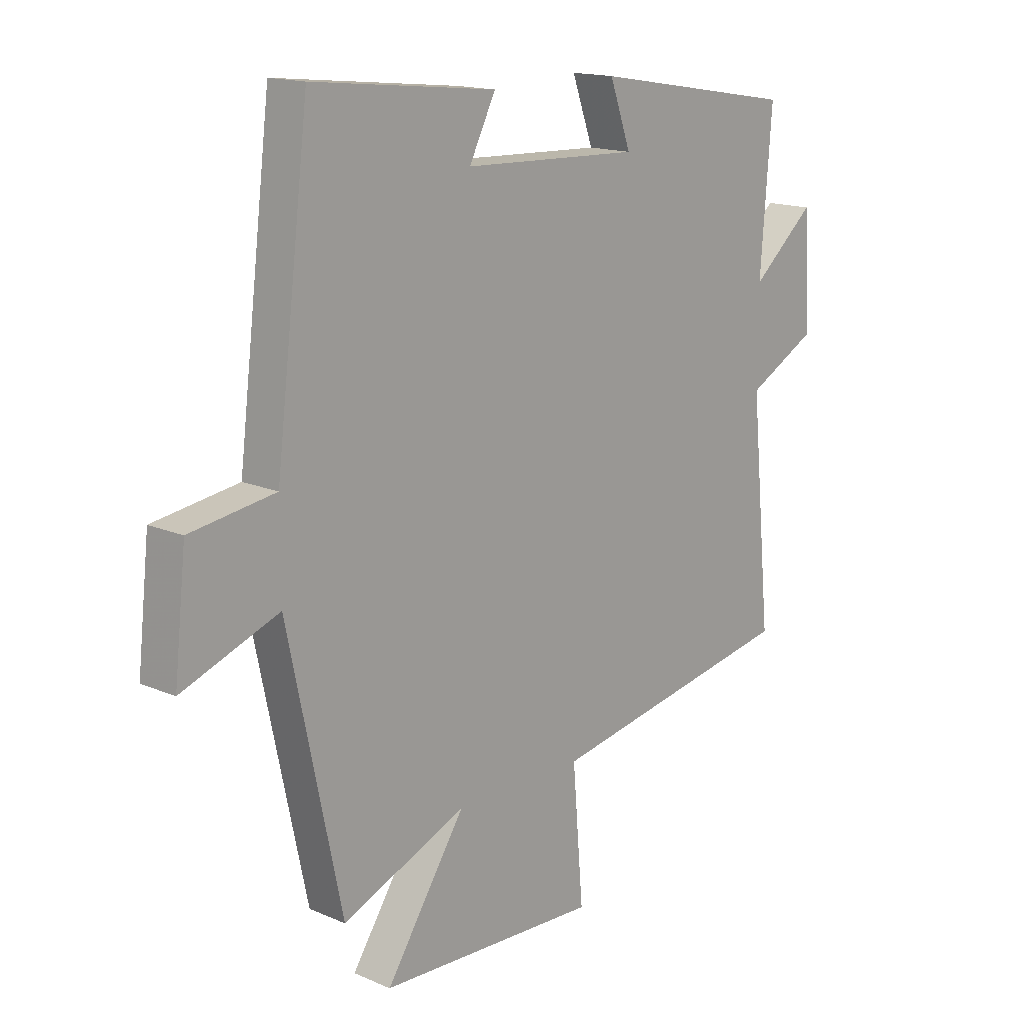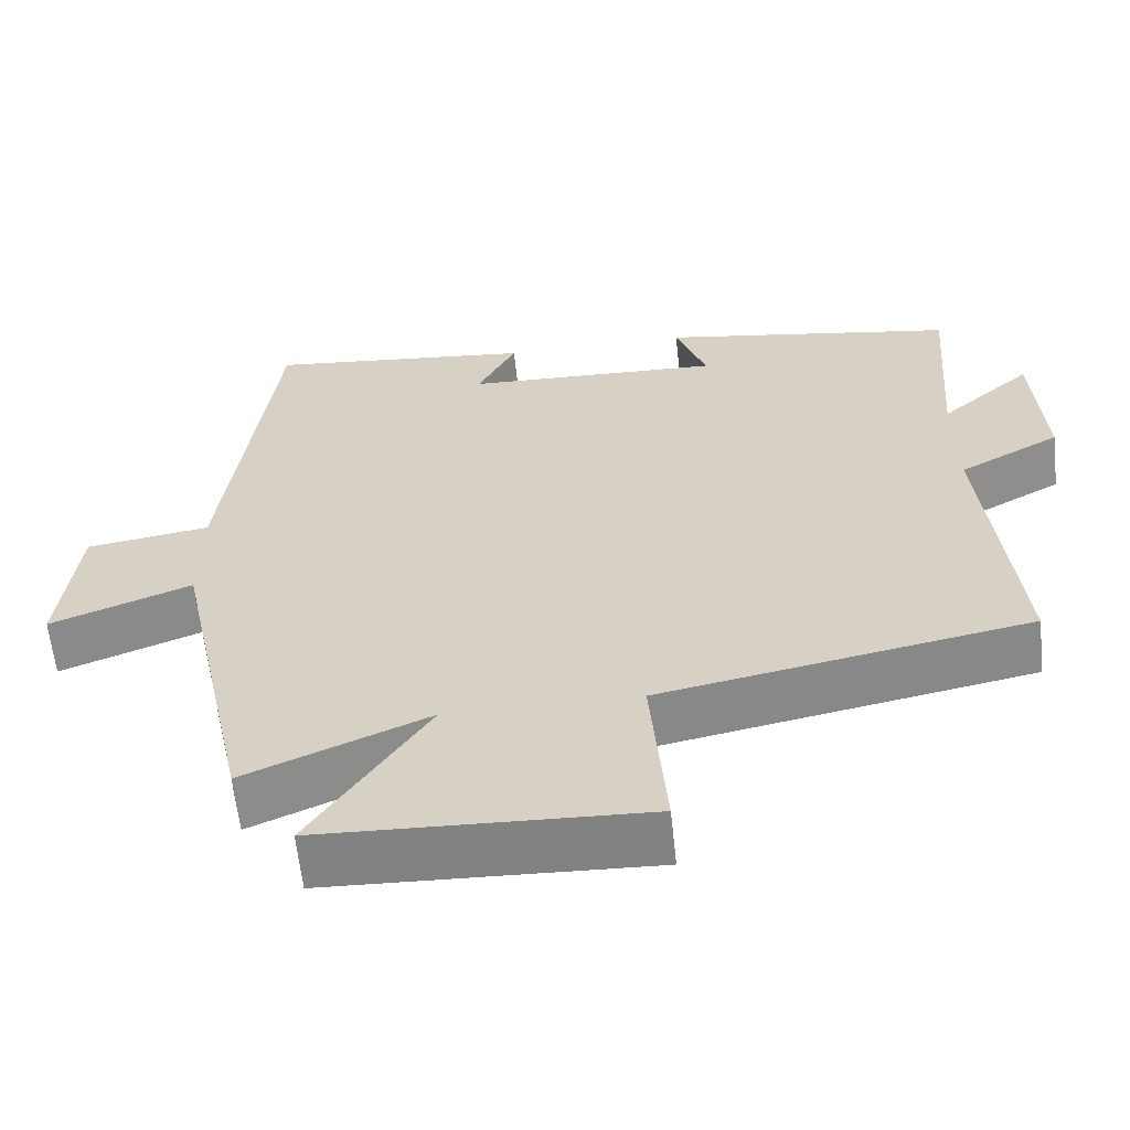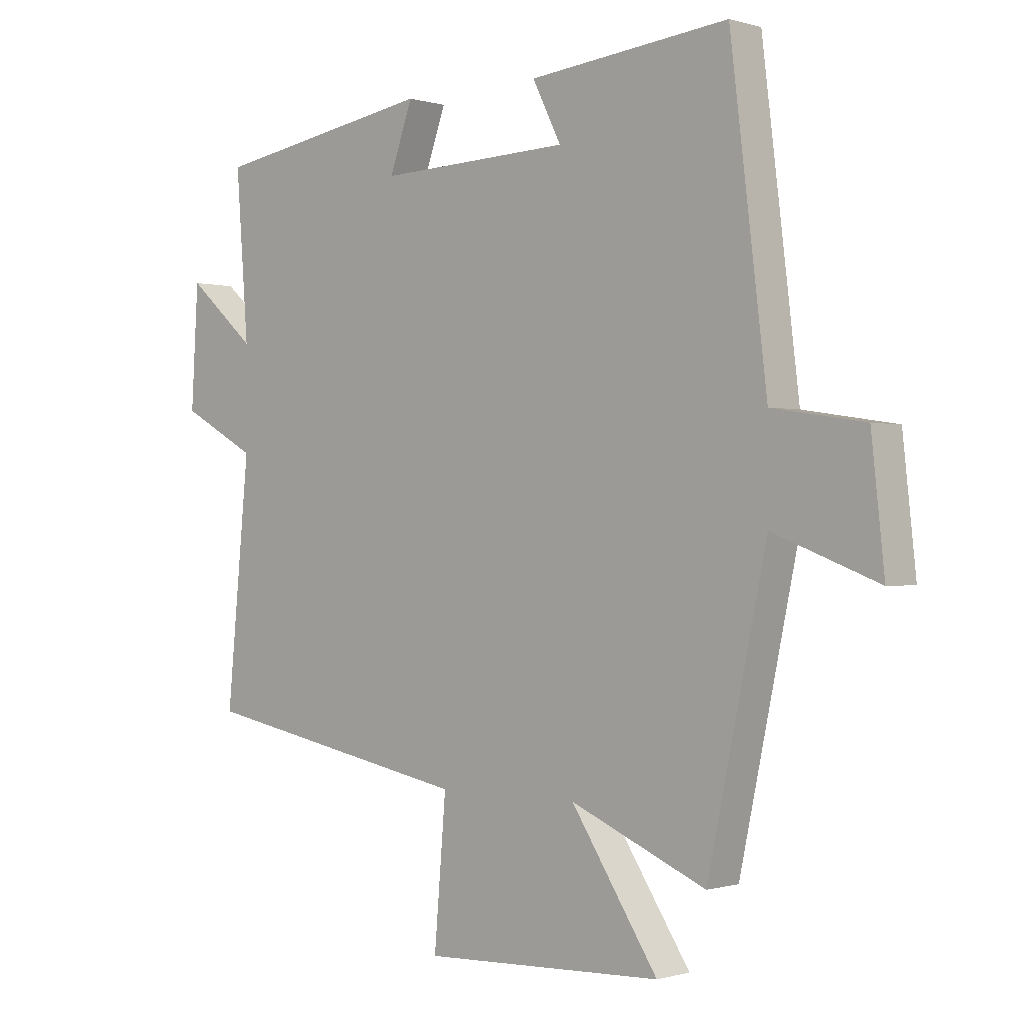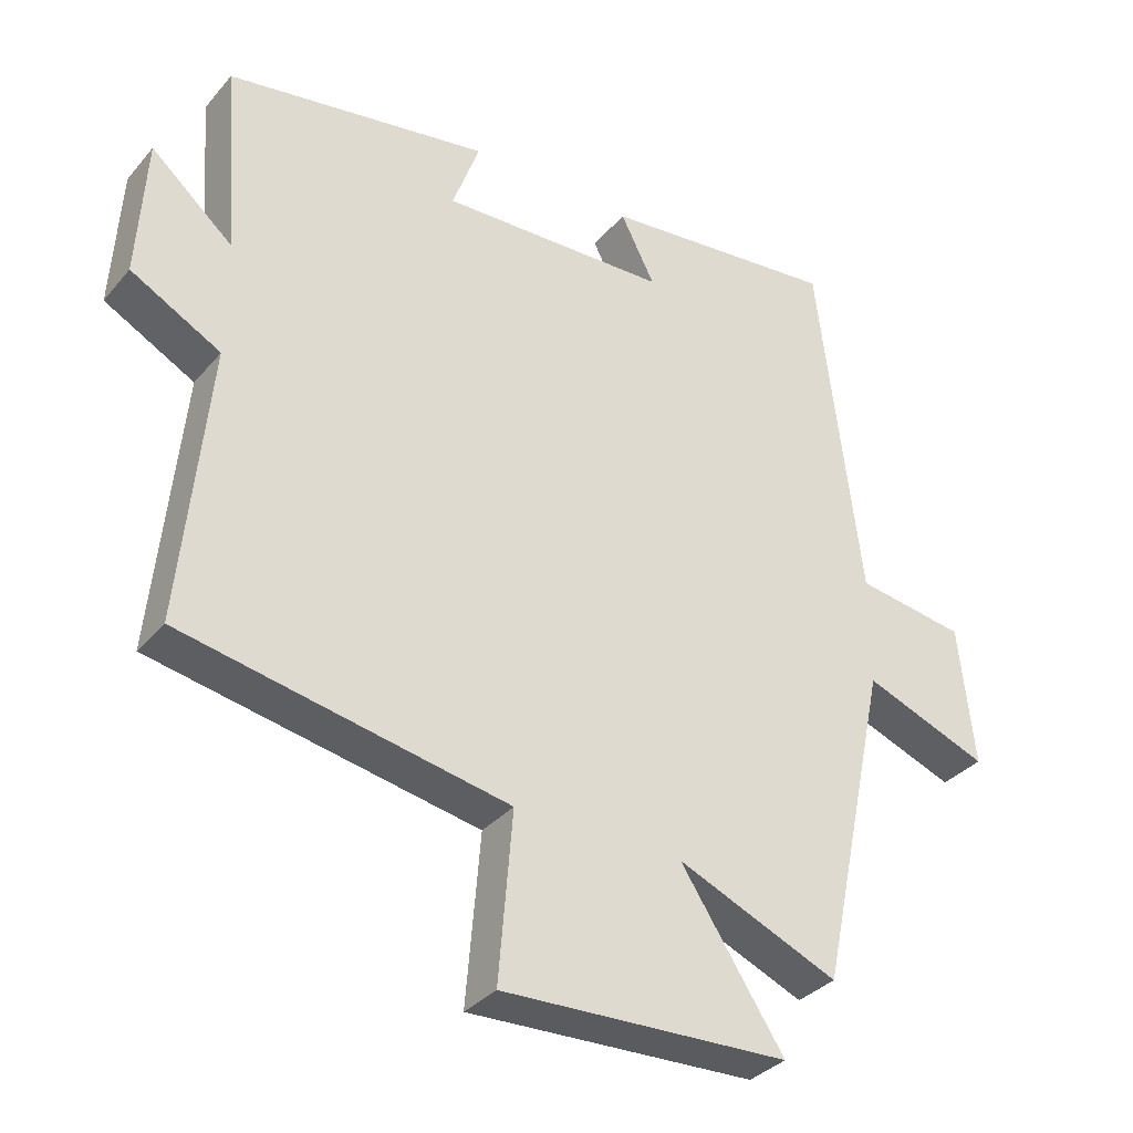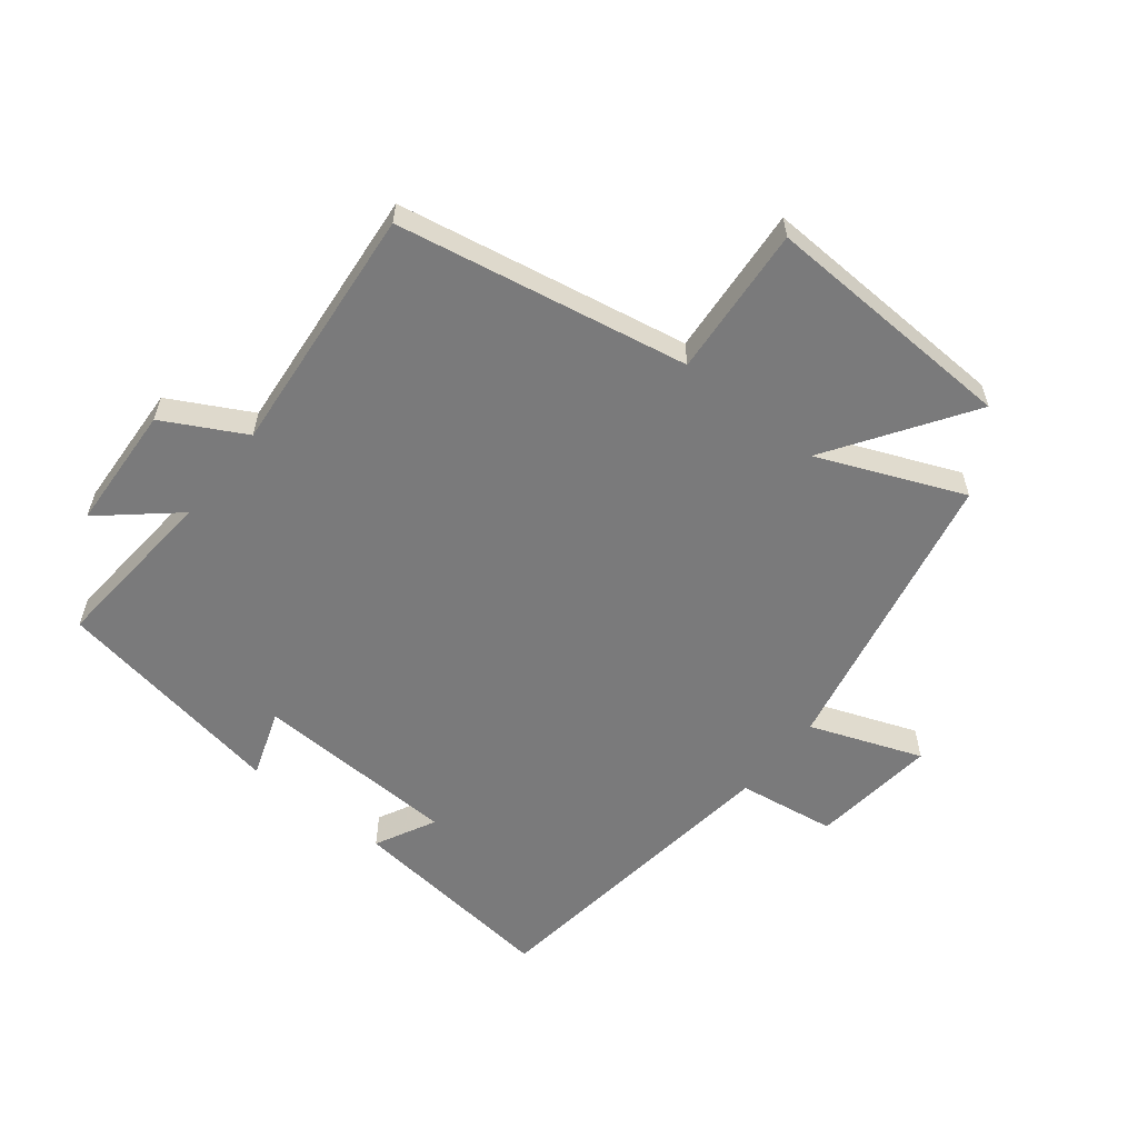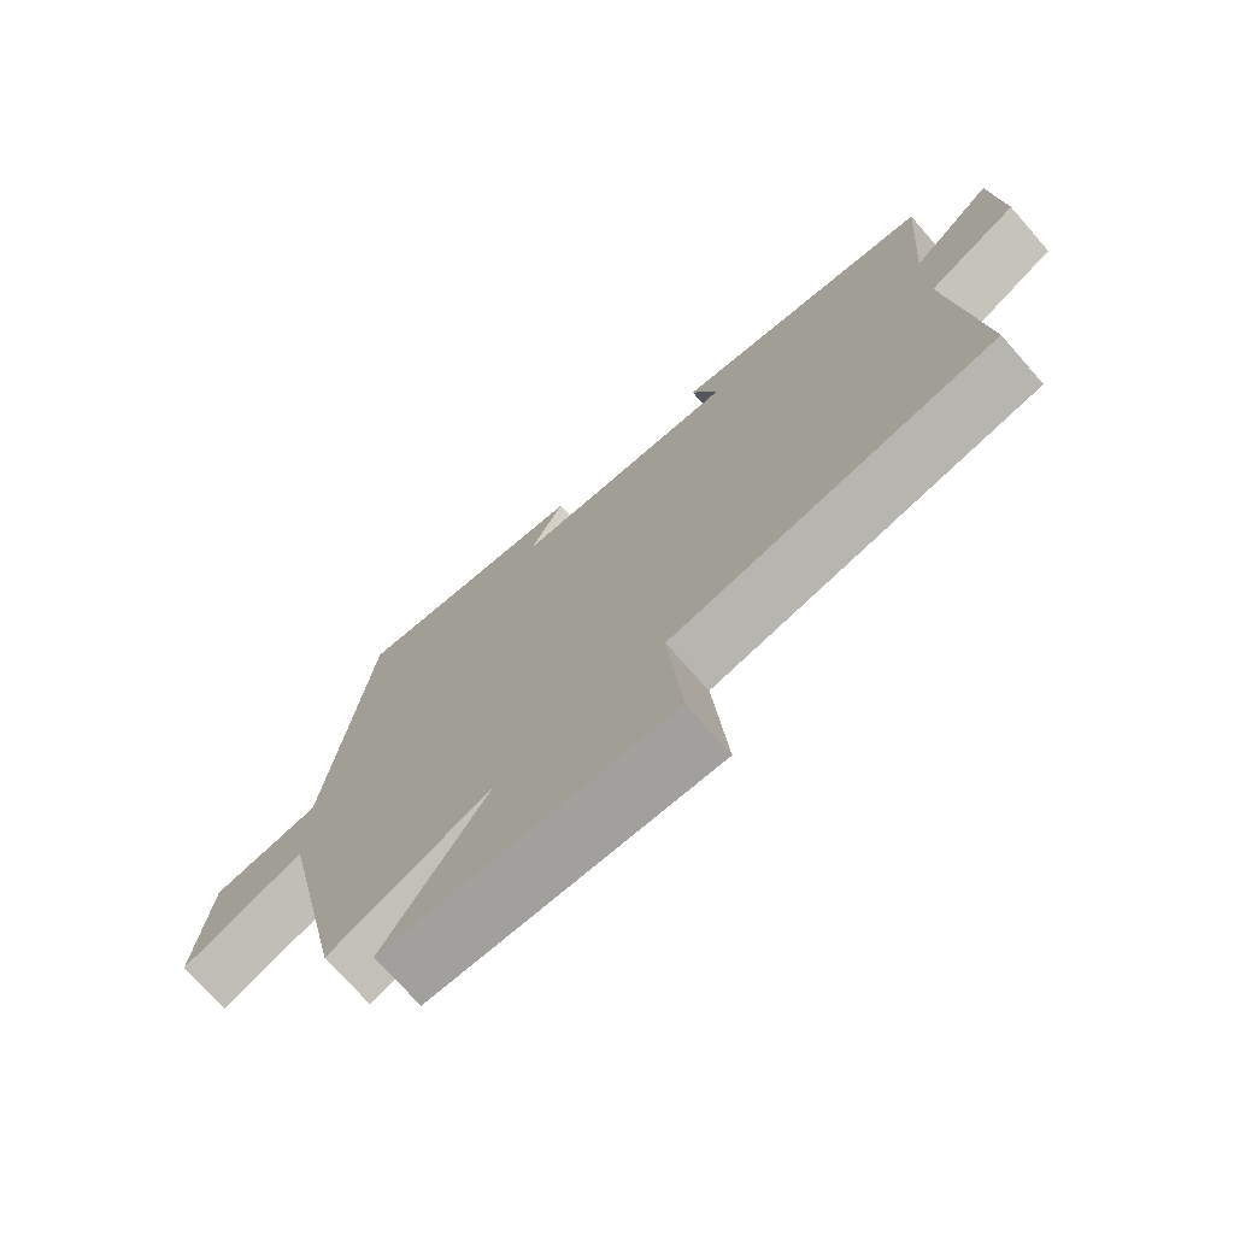
<metadata>
{"format":"obj","ext":"obj","renderer":"f3d","projection":"perspective","resolution":1024,"background":"white","views":[{"elev":15.6,"azim":-47.7,"up":"+Z"},{"elev":-61.4,"azim":6.0,"up":"+Z"},{"elev":-0.4,"azim":-137.7,"up":"+Z"},{"elev":-34.0,"azim":146.1,"up":"+Z"},{"elev":-58.1,"azim":141.3,"up":"+Y"},{"elev":-73.3,"azim":41.4,"up":"+Z"}]}
</metadata>
<code>
v -0.4 0.07 -0.598
v -0.5 0.07 -0.129
v -0.679 0.07 -0.197
v -0.657 0.07 0.005
v -0.5 0.07 0.029
v -0.438 0.07 0.536
v -0.097 0.07 0.5
v -0.146 0.07 0.403
v 0.182 0.07 0.391
v 0.143 0.07 0.5
v 0.521 0.07 0.437
v 0.5 0.07 0.161
v 0.617 0.07 0.263
v 0.629 0.07 0.061
v 0.5 0.07 -0.009
v 0.539 0.07 -0.411
v 0.073 0.07 -0.5
v 0.093 0.07 -0.741
v -0.317 0.07 -0.725
v -0.169 0.07 -0.5
v -0.4 0 -0.598
v -0.5 0 -0.129
v -0.679 0 -0.197
v -0.657 0 0.005
v -0.5 0 0.029
v -0.438 0 0.536
v -0.097 0 0.5
v -0.146 0 0.403
v 0.182 0 0.391
v 0.143 0 0.5
v 0.521 0 0.437
v 0.5 0 0.161
v 0.617 0 0.263
v 0.629 0 0.061
v 0.5 0 -0.009
v 0.539 0 -0.411
v 0.073 0 -0.5
v 0.093 0 -0.741
v -0.317 0 -0.725
v -0.169 0 -0.5
f 17 18 19 20
f 15 16 17 20
f 15 20 1 2
f 12 13 14 15
f 12 15 2
f 9 10 11 12
f 8 9 12 2
f 7 8 2
f 6 7 2
f 5 6 2
f 2 3 4 5
f 40 39 38 37
f 40 37 36 35
f 22 21 40 35
f 35 34 33 32
f 22 35 32
f 32 31 30 29
f 22 32 29 28
f 22 28 27
f 22 27 26
f 22 26 25
f 25 24 23 22
f 1 21 22 2
f 2 22 23 3
f 3 23 24 4
f 4 24 25 5
f 5 25 26 6
f 6 26 27 7
f 7 27 28 8
f 8 28 29 9
f 9 29 30 10
f 10 30 31 11
f 11 31 32 12
f 12 32 33 13
f 13 33 34 14
f 14 34 35 15
f 15 35 36 16
f 16 36 37 17
f 17 37 38 18
f 18 38 39 19
f 19 39 40 20
f 20 40 21 1

</code>
